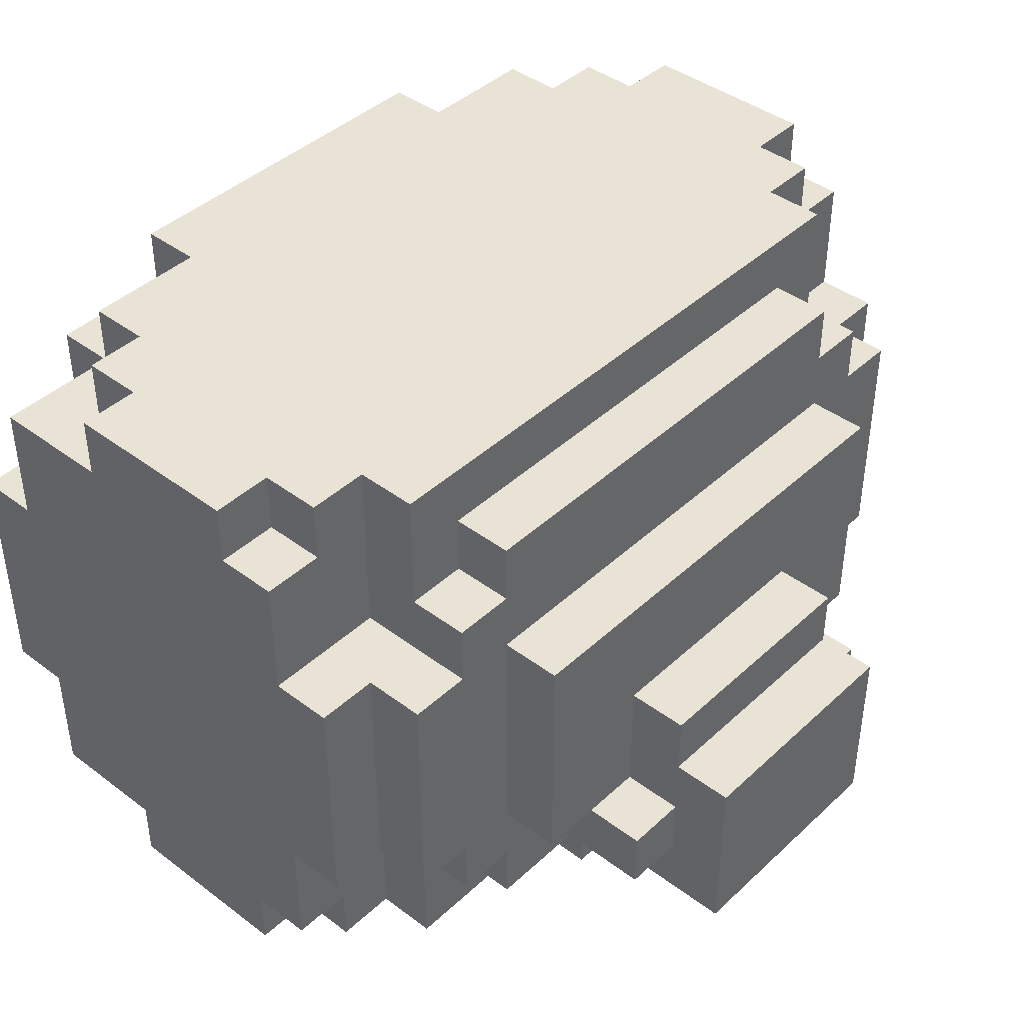
<metadata>
{"format":"obj","ext":"obj","renderer":"f3d","projection":"perspective","resolution":1024,"background":"white","views":[{"elev":42.0,"azim":-47.9,"up":"+Z"}]}
</metadata>
<code>
v -7 11 2
v -7 11 1
v -7 11 -2
v -7 12 4
v -7 12 2
v -7 12 1
v -7 12 -2
v -7 12 -4
v -7 13 5
v -7 13 4
v -7 13 3
v -7 13 1
v -7 13 -2
v -7 13 -3
v -7 13 -4
v -7 13 -5
v -7 14 -2
v -7 14 -3
v -7 15 -0
v -7 15 -2
v -7 15 -4
v -7 16 5
v -7 16 4
v -7 16 3
v -7 16 1
v -7 16 -4
v -7 16 -5
v -7 17 -0
v -7 17 -2
v -7 17 -4
v -7 18 4
v -7 18 2
v -7 18 1
v -7 18 -2
v -7 18 -4
v -7 19 2
v -7 19 -2
v -6 10 2
v -6 10 -0
v -6 10 -2
v -6 11 2
v -6 11 1
v -6 11 -0
v -6 11 -2
v -6 12 5
v -6 12 4
v -6 12 -4
v -6 12 -5
v -6 13 5
v -6 13 4
v -6 13 -4
v -6 13 -5
v -6 16 5
v -6 16 4
v -6 16 -4
v -6 16 -5
v -6 17 5
v -6 17 4
v -6 17 -4
v -6 17 -5
v -6 18 3
v -6 18 2
v -6 18 -2
v -6 18 -3
v -6 19 3
v -6 19 2
v -6 19 -2
v -6 19 -3
v -5 10 3
v -5 10 2
v -5 10 -2
v -5 10 -3
v -5 11 5
v -5 11 3
v -5 11 2
v -5 11 -2
v -5 11 -3
v -5 11 -5
v -5 12 5
v -5 12 2
v -5 12 -2
v -5 12 -5
v -5 17 5
v -5 17 4
v -5 17 -4
v -5 17 -5
v -5 18 5
v -5 18 4
v -5 18 3
v -5 18 -3
v -5 18 -4
v -5 18 -5
v -5 19 4
v -5 19 3
v -5 19 -3
v -5 19 -4
v -4 9 2
v -4 9 -0
v -4 9 -2
v -4 10 4
v -4 10 3
v -4 10 2
v -4 10 -0
v -4 10 -2
v -4 10 -3
v -4 10 -4
v -4 11 4
v -4 11 3
v -4 11 -3
v -4 11 -4
v -4 19 2
v -4 19 -2
v -4 20 2
v -4 20 -2
v -3 8 -2
v -3 8 -3
v -3 9 -2
v -3 10 -2
v -3 10 -3
v -3 18 5
v -3 18 4
v -3 18 -4
v -3 18 -5
v -3 19 5
v -3 19 4
v -3 19 3
v -3 19 2
v -3 19 -2
v -3 19 -3
v -3 19 -4
v -3 19 -5
v -3 20 3
v -3 20 2
v -3 20 -2
v -3 20 -3
v -2 7 -1
v -2 7 -4
v -2 8 -0
v -2 8 -1
v -2 8 -2
v -2 8 -3
v -2 9 -0
v -2 9 -2
v -2 9 -3
v -2 9 -4
v -2 10 -3
v -2 10 -4
v -2 10 -5
v -2 11 -4
v -2 11 -5
v -1 9 -4
v -1 9 -5
v -1 10 -4
v -1 10 -5
v 1 9 -4
v 1 9 -5
v 1 10 -4
v 1 10 -5
v 2 7 -1
v 2 7 -4
v 2 8 -0
v 2 8 -1
v 2 8 -2
v 2 8 -3
v 2 9 -0
v 2 9 -2
v 2 9 -3
v 2 9 -4
v 2 10 -3
v 2 10 -4
v 2 10 -5
v 2 11 -4
v 2 11 -5
v 3 8 -2
v 3 8 -3
v 3 9 -2
v 3 10 -2
v 3 10 -3
v 3 18 5
v 3 18 4
v 3 18 -4
v 3 18 -5
v 3 19 5
v 3 19 4
v 3 19 3
v 3 19 2
v 3 19 -2
v 3 19 -3
v 3 19 -4
v 3 19 -5
v 3 20 3
v 3 20 2
v 3 20 -2
v 3 20 -3
v 4 9 2
v 4 9 -2
v 4 10 4
v 4 10 3
v 4 10 2
v 4 10 -2
v 4 10 -3
v 4 10 -4
v 4 11 4
v 4 11 3
v 4 11 -3
v 4 11 -4
v 4 19 2
v 4 19 -1
v 4 19 -2
v 4 20 2
v 4 20 -2
v 5 10 3
v 5 10 2
v 5 10 -2
v 5 10 -3
v 5 11 5
v 5 11 3
v 5 11 -3
v 5 11 -5
v 5 12 5
v 5 12 2
v 5 12 -2
v 5 12 -5
v 5 17 5
v 5 17 4
v 5 17 -4
v 5 17 -5
v 5 18 5
v 5 18 4
v 5 18 3
v 5 18 -3
v 5 18 -4
v 5 18 -5
v 5 19 4
v 5 19 3
v 5 19 -3
v 5 19 -4
v 6 10 2
v 6 10 -2
v 6 11 2
v 6 11 -2
v 6 12 5
v 6 12 4
v 6 12 -4
v 6 12 -5
v 6 13 5
v 6 13 4
v 6 13 -4
v 6 13 -5
v 6 16 5
v 6 16 4
v 6 16 -4
v 6 16 -5
v 6 17 5
v 6 17 4
v 6 17 -4
v 6 17 -5
v 6 18 3
v 6 18 2
v 6 18 -2
v 6 18 -3
v 6 19 3
v 6 19 2
v 6 19 -2
v 6 19 -3
v 7 11 2
v 7 11 -2
v 7 12 4
v 7 12 2
v 7 12 1
v 7 12 -2
v 7 12 -4
v 7 13 5
v 7 13 4
v 7 13 1
v 7 13 -1
v 7 13 -2
v 7 13 -3
v 7 13 -4
v 7 13 -5
v 7 14 -2
v 7 14 -3
v 7 15 5
v 7 15 4
v 7 15 -1
v 7 15 -2
v 7 16 5
v 7 16 4
v 7 16 -4
v 7 16 -5
v 7 17 4
v 7 17 2
v 7 17 -1
v 7 17 -2
v 7 18 4
v 7 18 2
v 7 18 -1
v 7 18 -2
v 7 18 -4
v 7 19 2
v 7 19 -2
v -7 13 5
v -7 16 5
v -6 12 5
v -6 13 5
v -6 14 5
v -6 16 5
v -6 17 5
v -5 11 5
v -5 12 5
v -5 14 5
v -5 16 5
v -5 17 5
v -5 18 5
v -4 16 5
v -4 17 5
v -3 14 5
v -3 16 5
v -3 18 5
v -3 19 5
v -2 16 5
v -2 19 5
v 0 13 5
v 0 14 5
v 3 18 5
v 3 19 5
v 5 11 5
v 5 12 5
v 5 13 5
v 5 14 5
v 5 17 5
v 5 18 5
v 6 12 5
v 6 13 5
v 6 14 5
v 6 15 5
v 6 16 5
v 6 17 5
v 7 13 5
v 7 15 5
v 7 16 5
v -7 12 4
v -7 13 4
v -7 16 4
v -7 18 4
v -6 12 4
v -6 13 4
v -6 16 4
v -6 17 4
v -5 17 4
v -5 18 4
v -5 19 4
v -4 10 4
v -4 11 4
v -3 18 4
v -3 19 4
v 3 10 4
v 3 11 4
v 3 18 4
v 3 19 4
v 4 10 4
v 4 11 4
v 5 17 4
v 5 18 4
v 5 19 4
v 6 12 4
v 6 13 4
v 6 16 4
v 6 17 4
v 6 18 4
v 7 12 4
v 7 13 4
v 7 16 4
v 7 17 4
v 7 18 4
v -6 18 3
v -6 19 3
v -5 10 3
v -5 11 3
v -5 18 3
v -5 19 3
v -4 10 3
v -4 11 3
v -3 19 3
v -3 20 3
v 0 19 3
v 0 20 3
v 2 19 3
v 3 19 3
v 3 20 3
v 4 10 3
v 4 11 3
v 5 10 3
v 5 11 3
v 5 18 3
v 5 19 3
v 6 18 3
v 6 19 3
v -7 11 2
v -7 12 2
v -7 18 2
v -7 19 2
v -6 10 2
v -6 11 2
v -6 12 2
v -6 18 2
v -6 19 2
v -5 10 2
v -5 11 2
v -5 12 2
v -4 9 2
v -4 10 2
v -4 19 2
v -4 20 2
v -3 19 2
v -3 20 2
v 3 10 2
v 3 19 2
v 3 20 2
v 4 9 2
v 4 10 2
v 4 19 2
v 4 20 2
v 5 10 2
v 5 12 2
v 6 10 2
v 6 11 2
v 6 12 2
v 6 18 2
v 6 19 2
v 7 11 2
v 7 12 2
v 7 18 2
v 7 19 2
v -2 8 -0
v -2 9 -0
v 2 8 -0
v 2 9 -0
v -2 7 -1
v -2 8 -1
v 2 7 -1
v 2 8 -1
v -3 8 -2
v -3 9 -2
v -2 8 -2
v -2 9 -2
v 2 8 -2
v 2 9 -2
v 3 8 -2
v 3 9 -2
v -7 11 -2
v -7 12 -2
v -7 18 -2
v -7 19 -2
v -6 10 -2
v -6 11 -2
v -6 18 -2
v -6 19 -2
v -5 10 -2
v -5 11 -2
v -5 12 -2
v -4 9 -2
v -4 10 -2
v -4 19 -2
v -4 20 -2
v -3 9 -2
v -3 10 -2
v -3 19 -2
v -3 20 -2
v 3 9 -2
v 3 10 -2
v 3 19 -2
v 3 20 -2
v 4 9 -2
v 4 10 -2
v 4 19 -2
v 4 20 -2
v 5 10 -2
v 5 12 -2
v 6 10 -2
v 6 11 -2
v 6 18 -2
v 6 19 -2
v 7 11 -2
v 7 12 -2
v 7 18 -2
v 7 19 -2
v -6 18 -3
v -6 19 -3
v -5 10 -3
v -5 11 -3
v -5 18 -3
v -5 19 -3
v -4 10 -3
v -4 11 -3
v -3 8 -3
v -3 10 -3
v -3 19 -3
v -3 20 -3
v -2 8 -3
v -2 9 -3
v -2 10 -3
v -1 19 -3
v -1 20 -3
v 2 8 -3
v 2 9 -3
v 2 10 -3
v 3 8 -3
v 3 10 -3
v 3 19 -3
v 3 20 -3
v 4 10 -3
v 4 11 -3
v 5 10 -3
v 5 11 -3
v 5 18 -3
v 5 19 -3
v 6 18 -3
v 6 19 -3
v -7 12 -4
v -7 13 -4
v -7 16 -4
v -7 17 -4
v -7 18 -4
v -6 12 -4
v -6 13 -4
v -6 16 -4
v -6 17 -4
v -6 18 -4
v -5 17 -4
v -5 18 -4
v -5 19 -4
v -4 10 -4
v -4 11 -4
v -3 18 -4
v -3 19 -4
v -2 7 -4
v -2 9 -4
v -2 10 -4
v -2 11 -4
v -1 9 -4
v -1 10 -4
v 1 9 -4
v 1 10 -4
v 2 7 -4
v 2 9 -4
v 2 10 -4
v 2 11 -4
v 3 18 -4
v 3 19 -4
v 4 10 -4
v 4 11 -4
v 4 18 -4
v 4 19 -4
v 5 17 -4
v 5 18 -4
v 5 19 -4
v 6 12 -4
v 6 13 -4
v 6 16 -4
v 6 17 -4
v 7 12 -4
v 7 13 -4
v 7 16 -4
v 7 18 -4
v -7 13 -5
v -7 16 -5
v -6 12 -5
v -6 13 -5
v -6 16 -5
v -6 17 -5
v -5 11 -5
v -5 12 -5
v -5 17 -5
v -5 18 -5
v -4 16 -5
v -4 17 -5
v -3 18 -5
v -3 19 -5
v -2 10 -5
v -2 11 -5
v -2 12 -5
v -1 9 -5
v -1 10 -5
v -1 11 -5
v -1 12 -5
v -1 14 -5
v -1 16 -5
v 1 9 -5
v 1 10 -5
v 1 14 -5
v 1 15 -5
v 2 10 -5
v 2 11 -5
v 2 12 -5
v 3 15 -5
v 3 16 -5
v 3 18 -5
v 3 19 -5
v 5 11 -5
v 5 12 -5
v 5 16 -5
v 5 17 -5
v 5 18 -5
v 6 12 -5
v 6 13 -5
v 6 16 -5
v 6 17 -5
v 7 13 -5
v 7 16 -5
v -2 7 -1
v 2 7 -1
v -2 7 -4
v 2 7 -4
v -2 8 -0
v 2 8 -0
v -2 8 -1
v 2 8 -1
v -3 8 -2
v -2 8 -2
v 2 8 -2
v 3 8 -2
v -3 8 -3
v -2 8 -3
v 2 8 -3
v 3 8 -3
v -4 9 2
v 4 9 2
v -4 9 -0
v -3 9 -0
v -2 9 -0
v 2 9 -0
v -4 9 -2
v -3 9 -2
v -2 9 -2
v 2 9 -2
v 3 9 -2
v 4 9 -2
v -1 9 -4
v 1 9 -4
v -1 9 -5
v 1 9 -5
v -4 10 4
v 3 10 4
v 4 10 4
v -5 10 3
v -4 10 3
v 4 10 3
v 5 10 3
v -6 10 2
v -5 10 2
v -4 10 2
v 3 10 2
v 4 10 2
v 5 10 2
v 6 10 2
v -6 10 -0
v -5 10 -0
v -4 10 -0
v -6 10 -2
v -5 10 -2
v -4 10 -2
v -3 10 -2
v 3 10 -2
v 4 10 -2
v 5 10 -2
v 6 10 -2
v -5 10 -3
v -4 10 -3
v -3 10 -3
v -2 10 -3
v 2 10 -3
v 3 10 -3
v 4 10 -3
v 5 10 -3
v -4 10 -4
v -2 10 -4
v -1 10 -4
v 1 10 -4
v 2 10 -4
v 4 10 -4
v -2 10 -5
v -1 10 -5
v 1 10 -5
v 2 10 -5
v -5 11 5
v 5 11 5
v -4 11 4
v 3 11 4
v 4 11 4
v -5 11 3
v -4 11 3
v 4 11 3
v 5 11 3
v -7 11 2
v -6 11 2
v 6 11 2
v 7 11 2
v -7 11 1
v -6 11 1
v -6 11 -0
v -7 11 -2
v -6 11 -2
v 6 11 -2
v 7 11 -2
v -5 11 -3
v -4 11 -3
v 4 11 -3
v 5 11 -3
v -4 11 -4
v -2 11 -4
v 2 11 -4
v 4 11 -4
v -5 11 -5
v -2 11 -5
v 2 11 -5
v 5 11 -5
v -6 12 5
v -5 12 5
v 5 12 5
v 6 12 5
v -7 12 4
v -6 12 4
v 6 12 4
v 7 12 4
v -7 12 2
v -6 12 2
v -5 12 2
v 5 12 2
v 6 12 2
v 7 12 2
v -7 12 -2
v -5 12 -2
v 5 12 -2
v 7 12 -2
v -7 12 -4
v -6 12 -4
v 6 12 -4
v 7 12 -4
v -6 12 -5
v -5 12 -5
v 5 12 -5
v 6 12 -5
v -7 13 5
v -6 13 5
v 6 13 5
v 7 13 5
v -7 13 4
v -6 13 4
v 6 13 4
v 7 13 4
v -7 13 -4
v -6 13 -4
v 6 13 -4
v 7 13 -4
v -7 13 -5
v -6 13 -5
v 6 13 -5
v 7 13 -5
v -7 16 5
v -6 16 5
v 6 16 5
v 7 16 5
v -7 16 4
v -6 16 4
v 6 16 4
v 7 16 4
v -7 16 -4
v -6 16 -4
v 6 16 -4
v 7 16 -4
v -7 16 -5
v -6 16 -5
v 6 16 -5
v 7 16 -5
v -6 17 5
v -5 17 5
v 5 17 5
v 6 17 5
v -6 17 4
v -5 17 4
v 5 17 4
v 6 17 4
v -6 17 -4
v -5 17 -4
v 5 17 -4
v 6 17 -4
v -6 17 -5
v -5 17 -5
v 5 17 -5
v 6 17 -5
v -5 18 5
v -3 18 5
v 3 18 5
v 5 18 5
v -7 18 4
v -5 18 4
v -3 18 4
v 3 18 4
v 5 18 4
v 6 18 4
v 7 18 4
v -6 18 3
v -5 18 3
v 5 18 3
v 6 18 3
v -7 18 2
v -6 18 2
v 6 18 2
v 7 18 2
v -7 18 -2
v -6 18 -2
v 6 18 -2
v 7 18 -2
v -6 18 -3
v -5 18 -3
v 5 18 -3
v 6 18 -3
v -7 18 -4
v -6 18 -4
v -5 18 -4
v -3 18 -4
v 3 18 -4
v 4 18 -4
v 5 18 -4
v 7 18 -4
v -5 18 -5
v -3 18 -5
v 3 18 -5
v 5 18 -5
v -3 19 5
v -2 19 5
v 3 19 5
v -5 19 4
v -3 19 4
v -2 19 4
v 2 19 4
v 3 19 4
v 5 19 4
v -6 19 3
v -5 19 3
v -3 19 3
v 0 19 3
v 2 19 3
v 3 19 3
v 5 19 3
v 6 19 3
v -7 19 2
v -6 19 2
v -4 19 2
v -3 19 2
v 3 19 2
v 4 19 2
v 6 19 2
v 7 19 2
v 4 19 -1
v 6 19 -1
v -7 19 -2
v -6 19 -2
v -4 19 -2
v -3 19 -2
v 3 19 -2
v 4 19 -2
v 6 19 -2
v 7 19 -2
v -6 19 -3
v -5 19 -3
v -3 19 -3
v -1 19 -3
v 3 19 -3
v 5 19 -3
v 6 19 -3
v -5 19 -4
v -3 19 -4
v 3 19 -4
v 4 19 -4
v 5 19 -4
v -3 19 -5
v 3 19 -5
v -3 20 3
v 0 20 3
v 3 20 3
v -4 20 2
v -3 20 2
v -1 20 2
v 0 20 2
v 3 20 2
v 4 20 2
v -3 20 1
v -2 20 1
v -3 20 -0
v -2 20 -0
v -1 20 -0
v -4 20 -2
v -3 20 -2
v -2 20 -2
v -1 20 -2
v 3 20 -2
v 4 20 -2
v -3 20 -3
v -1 20 -3
v 3 20 -3
f 5 2 1
f 6 3 2
f 6 2 5
f 7 3 6
f 10 5 4
f 10 6 5
f 11 6 10
f 12 8 7
f 12 6 11
f 12 7 6
f 13 8 12
f 14 8 13
f 15 8 14
f 17 12 11
f 17 13 12
f 17 14 13
f 18 16 15
f 18 14 17
f 18 15 14
f 19 17 11
f 19 18 17
f 20 18 19
f 21 16 18
f 21 18 20
f 22 11 10
f 22 10 9
f 23 11 22
f 24 19 11
f 24 11 23
f 25 19 24
f 26 16 21
f 26 21 20
f 27 16 26
f 28 19 25
f 28 20 19
f 29 26 20
f 29 20 28
f 30 26 29
f 31 25 24
f 31 24 23
f 32 25 31
f 33 28 25
f 33 25 32
f 33 30 29
f 33 29 28
f 34 30 33
f 35 30 34
f 36 33 32
f 36 34 33
f 37 34 36
f 41 39 38
f 42 39 41
f 43 40 39
f 43 39 42
f 44 40 43
f 49 46 45
f 50 46 49
f 51 48 47
f 52 48 51
f 57 54 53
f 58 54 57
f 59 56 55
f 60 56 59
f 65 62 61
f 66 62 65
f 67 64 63
f 68 64 67
f 74 70 69
f 75 70 74
f 76 72 71
f 77 72 76
f 79 75 74
f 79 74 73
f 80 75 79
f 81 78 77
f 81 77 76
f 82 78 81
f 87 84 83
f 88 84 87
f 91 86 85
f 92 86 91
f 93 89 88
f 94 89 93
f 95 91 90
f 96 91 95
f 102 98 97
f 103 99 98
f 103 98 102
f 104 99 103
f 107 101 100
f 108 101 107
f 109 106 105
f 110 106 109
f 113 112 111
f 114 112 113
f 117 116 115
f 118 116 117
f 119 116 118
f 124 121 120
f 125 121 124
f 130 123 122
f 131 123 130
f 132 127 126
f 133 127 132
f 134 129 128
f 135 129 134
f 139 137 136
f 140 137 139
f 141 137 140
f 142 139 138
f 142 140 139
f 143 140 142
f 144 137 141
f 145 137 144
f 146 145 144
f 147 145 146
f 149 148 147
f 150 148 149
f 153 152 151
f 154 152 153
f 155 156 157
f 157 156 158
f 159 160 162
f 162 160 163
f 163 160 164
f 161 162 165
f 162 163 165
f 165 163 166
f 164 160 167
f 167 160 168
f 167 168 169
f 169 168 170
f 170 171 172
f 172 171 173
f 174 175 176
f 176 175 177
f 177 175 178
f 179 180 183
f 183 180 184
f 181 182 189
f 189 182 190
f 185 186 191
f 191 186 192
f 187 188 193
f 193 188 194
f 195 196 199
f 199 196 200
f 197 198 203
f 203 198 204
f 201 202 205
f 205 202 206
f 207 208 210
f 208 209 210
f 210 209 211
f 212 213 217
f 214 215 218
f 216 217 220
f 217 213 221
f 220 217 221
f 218 219 222
f 214 218 222
f 222 219 223
f 224 225 228
f 228 225 229
f 226 227 232
f 232 227 233
f 229 230 234
f 234 230 235
f 231 232 236
f 236 232 237
f 238 239 240
f 240 239 241
f 242 243 246
f 246 243 247
f 244 245 248
f 248 245 249
f 250 251 254
f 254 251 255
f 252 253 256
f 256 253 257
f 258 259 262
f 262 259 263
f 260 261 264
f 264 261 265
f 266 267 269
f 269 267 270
f 270 267 271
f 268 269 274
f 269 270 274
f 271 272 275
f 270 271 275
f 274 270 275
f 275 272 276
f 276 272 277
f 277 272 278
f 278 272 279
f 276 277 281
f 277 278 281
f 279 280 282
f 281 278 282
f 278 279 282
f 273 274 283
f 274 275 284
f 283 274 284
f 275 276 284
f 281 282 285
f 284 276 285
f 276 281 285
f 285 282 286
f 283 284 287
f 284 285 287
f 285 286 287
f 287 286 288
f 282 280 289
f 286 282 289
f 289 280 290
f 288 286 291
f 291 286 292
f 292 286 293
f 286 289 294
f 293 286 294
f 291 292 295
f 292 293 296
f 295 292 296
f 293 294 297
f 296 293 297
f 294 289 298
f 297 294 298
f 298 289 299
f 296 297 300
f 297 298 300
f 300 298 301
f 305 303 302
f 306 303 305
f 307 303 306
f 310 305 304
f 310 306 305
f 311 307 306
f 311 306 310
f 312 308 307
f 312 307 311
f 313 308 312
f 315 311 310
f 315 310 309
f 315 313 312
f 315 312 311
f 316 314 313
f 316 313 315
f 317 315 309
f 317 316 315
f 318 316 317
f 319 314 316
f 319 316 318
f 321 318 317
f 321 320 319
f 321 319 318
f 322 320 321
f 323 317 309
f 324 321 317
f 324 317 323
f 324 322 321
f 325 324 323
f 325 322 324
f 326 322 325
f 327 323 309
f 328 323 327
f 329 325 323
f 329 323 328
f 330 325 329
f 331 325 330
f 332 325 331
f 333 329 328
f 333 330 329
f 334 330 333
f 335 331 330
f 335 330 334
f 336 331 335
f 337 331 336
f 338 331 337
f 339 335 334
f 339 336 335
f 340 337 336
f 340 336 339
f 341 337 340
f 346 343 342
f 347 343 346
f 348 345 344
f 349 345 348
f 350 345 349
f 351 345 350
f 355 352 351
f 356 352 355
f 357 354 353
f 358 354 357
f 361 358 357
f 362 358 361
f 364 360 359
f 365 360 364
f 369 364 363
f 370 364 369
f 371 367 366
f 372 367 371
f 373 369 368
f 374 370 369
f 374 369 373
f 375 370 374
f 380 377 376
f 381 377 380
f 382 379 378
f 383 379 382
f 386 385 384
f 387 385 386
f 388 387 386
f 389 387 388
f 390 387 389
f 393 392 391
f 394 392 393
f 397 396 395
f 398 396 397
f 404 400 399
f 405 400 404
f 406 402 401
f 407 402 406
f 408 404 403
f 409 405 404
f 409 404 408
f 410 405 409
f 415 414 413
f 416 414 415
f 417 412 411
f 420 417 411
f 421 417 420
f 422 419 418
f 423 419 422
f 426 425 424
f 427 425 426
f 428 425 427
f 431 428 427
f 432 428 431
f 433 430 429
f 434 430 433
f 437 436 435
f 438 436 437
f 441 440 439
f 442 440 441
f 445 444 443
f 446 444 445
f 449 448 447
f 450 448 449
f 451 452 456
f 453 454 457
f 457 454 458
f 455 456 459
f 456 452 460
f 459 456 460
f 460 452 461
f 462 463 466
f 466 463 467
f 464 465 468
f 468 465 469
f 470 471 474
f 474 471 475
f 472 473 476
f 476 473 477
f 478 479 480
f 480 479 481
f 481 479 484
f 484 479 485
f 482 483 486
f 486 483 487
f 488 489 492
f 492 489 493
f 490 491 494
f 494 491 495
f 496 497 500
f 500 497 501
f 501 497 502
f 498 499 503
f 503 499 504
f 505 506 508
f 506 507 508
f 508 507 509
f 503 504 510
f 510 504 511
f 512 513 514
f 514 513 515
f 516 517 518
f 518 517 519
f 520 521 525
f 525 521 526
f 522 523 527
f 523 524 528
f 527 523 528
f 528 524 529
f 528 529 530
f 530 529 531
f 531 532 535
f 535 532 536
f 533 534 539
f 539 534 540
f 537 538 541
f 538 539 541
f 541 539 542
f 537 541 543
f 537 543 545
f 543 544 546
f 545 543 546
f 546 544 547
f 547 548 551
f 551 548 552
f 549 550 553
f 553 550 554
f 553 554 556
f 556 554 557
f 555 556 561
f 558 559 562
f 562 559 563
f 560 561 564
f 561 556 565
f 564 561 565
f 566 567 569
f 569 567 570
f 568 569 573
f 570 571 573
f 569 570 573
f 573 571 574
f 572 573 576
f 573 574 576
f 574 575 577
f 576 574 577
f 576 577 578
f 577 575 578
f 572 576 581
f 581 576 582
f 580 581 584
f 581 582 584
f 584 582 585
f 582 576 586
f 585 582 586
f 586 576 587
f 578 579 588
f 587 576 588
f 576 578 588
f 584 585 589
f 583 584 589
f 589 585 590
f 586 587 591
f 585 586 591
f 587 588 591
f 591 588 592
f 590 585 593
f 591 592 594
f 593 585 594
f 585 591 594
f 594 592 595
f 592 588 596
f 595 592 596
f 588 579 597
f 596 588 597
f 597 579 598
f 598 579 599
f 594 595 600
f 595 596 601
f 600 595 601
f 596 597 601
f 597 598 602
f 601 597 602
f 602 598 603
f 603 598 604
f 601 602 605
f 602 603 605
f 605 603 606
f 606 603 607
f 607 603 608
f 606 607 609
f 609 607 610
f 613 612 611
f 614 612 613
f 617 616 615
f 618 616 617
f 623 620 619
f 624 620 623
f 625 622 621
f 626 622 625
f 629 628 627
f 630 628 629
f 631 628 630
f 632 628 631
f 633 630 629
f 634 631 630
f 634 630 633
f 635 631 634
f 636 628 632
f 637 628 636
f 638 628 637
f 641 640 639
f 642 640 641
f 647 644 643
f 648 645 644
f 651 647 646
f 652 644 647
f 652 647 651
f 653 649 648
f 653 644 652
f 653 648 644
f 654 649 653
f 655 649 654
f 657 652 651
f 657 651 650
f 658 652 657
f 659 652 658
f 660 658 657
f 661 659 658
f 661 658 660
f 662 659 661
f 665 656 655
f 665 655 654
f 666 656 665
f 667 656 666
f 668 663 662
f 668 662 661
f 669 663 668
f 670 663 669
f 673 666 665
f 673 665 664
f 674 666 673
f 675 666 674
f 676 671 670
f 676 670 669
f 677 671 676
f 680 674 673
f 680 673 672
f 681 674 680
f 682 678 677
f 683 678 682
f 684 680 679
f 685 680 684
f 688 687 686
f 689 687 688
f 690 687 689
f 691 688 686
f 692 688 691
f 693 687 690
f 694 687 693
f 699 696 695
f 700 696 699
f 701 700 699
f 702 701 699
f 703 701 702
f 704 698 697
f 705 698 704
f 710 707 706
f 713 709 708
f 714 711 710
f 714 710 706
f 715 711 714
f 716 713 712
f 717 709 713
f 717 713 716
f 723 719 718
f 724 721 720
f 726 723 722
f 727 719 723
f 727 723 726
f 728 719 727
f 729 724 720
f 730 725 724
f 730 724 729
f 731 725 730
f 736 733 732
f 737 733 736
f 738 735 734
f 739 735 738
f 740 733 737
f 741 733 740
f 742 738 734
f 743 738 742
f 748 745 744
f 749 745 748
f 750 747 746
f 751 747 750
f 756 753 752
f 757 753 756
f 758 755 754
f 759 755 758
f 760 761 764
f 764 761 765
f 762 763 766
f 766 763 767
f 768 769 772
f 772 769 773
f 770 771 774
f 774 771 775
f 776 777 780
f 780 777 781
f 778 779 782
f 782 779 783
f 784 785 788
f 788 785 789
f 786 787 790
f 790 787 791
f 792 793 797
f 797 793 798
f 794 795 799
f 799 795 800
f 796 797 803
f 803 797 804
f 800 801 805
f 801 802 806
f 805 801 806
f 796 803 807
f 807 803 808
f 806 802 809
f 809 802 810
f 811 812 815
f 813 814 818
f 811 815 819
f 815 816 820
f 819 815 820
f 820 816 821
f 817 818 825
f 818 814 826
f 825 818 826
f 821 822 827
f 827 822 828
f 823 824 829
f 824 825 829
f 829 825 830
f 831 832 835
f 832 833 836
f 835 832 836
f 836 833 837
f 837 833 838
f 834 835 841
f 835 836 841
f 836 837 841
f 841 837 842
f 842 837 843
f 838 839 844
f 843 837 844
f 837 838 844
f 844 839 845
f 845 839 846
f 841 842 849
f 840 841 849
f 849 842 850
f 850 842 851
f 846 847 852
f 845 846 852
f 852 847 853
f 853 847 854
f 853 854 856
f 854 855 857
f 856 854 857
f 849 850 858
f 848 849 858
f 858 850 859
f 859 850 860
f 856 857 863
f 857 855 864
f 863 857 864
f 864 855 865
f 860 861 866
f 859 860 866
f 866 861 867
f 867 861 868
f 862 863 870
f 863 864 871
f 871 864 872
f 868 869 873
f 869 870 873
f 867 868 873
f 873 870 874
f 870 863 875
f 874 870 875
f 863 871 876
f 875 863 876
f 876 871 877
f 874 875 878
f 878 875 879
f 880 881 884
f 884 881 885
f 881 882 886
f 885 881 886
f 886 882 887
f 884 885 889
f 883 884 889
f 889 885 890
f 883 889 891
f 889 890 891
f 890 885 892
f 891 890 892
f 887 888 893
f 892 885 893
f 886 887 893
f 885 886 893
f 891 892 894
f 883 891 894
f 894 892 895
f 892 893 896
f 895 892 896
f 893 888 897
f 896 893 897
f 897 888 898
f 898 888 899
f 895 896 900
f 896 897 900
f 897 898 901
f 900 897 901
f 901 898 902

</code>
